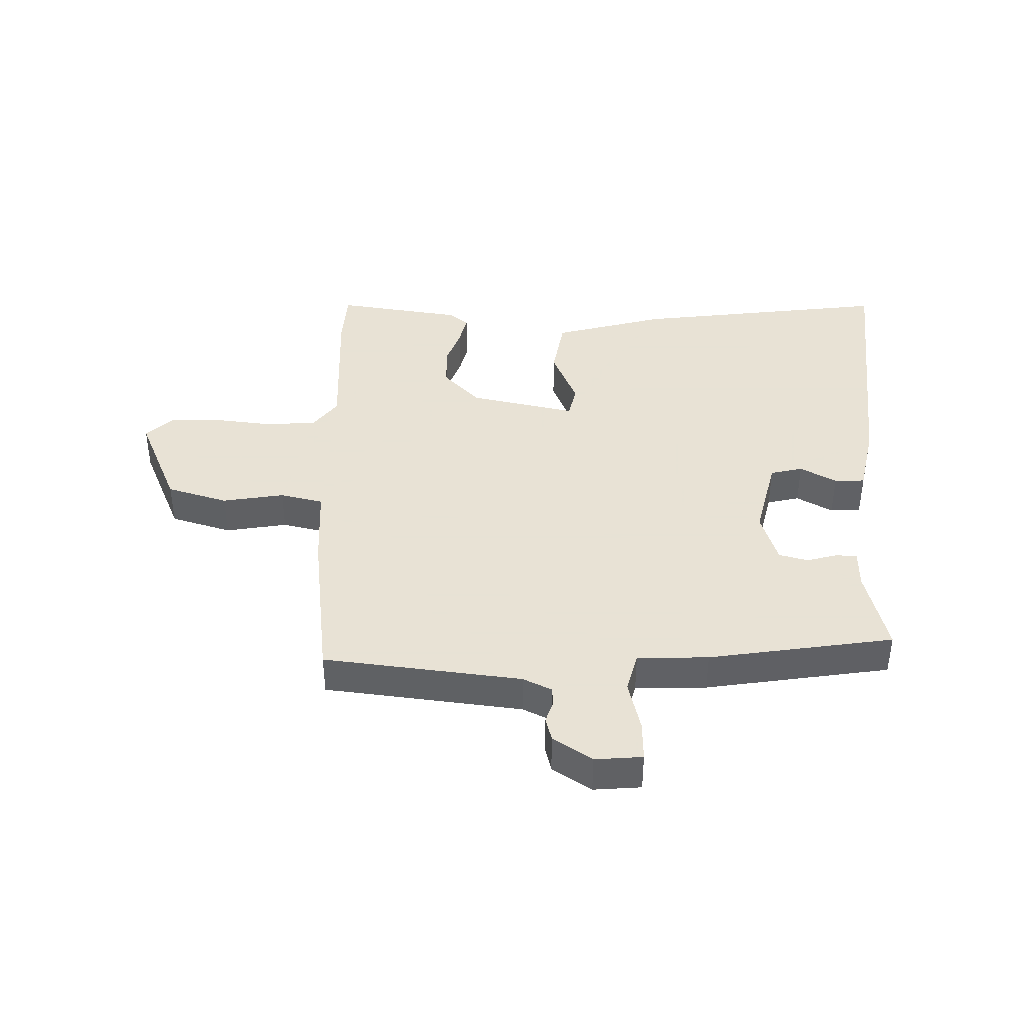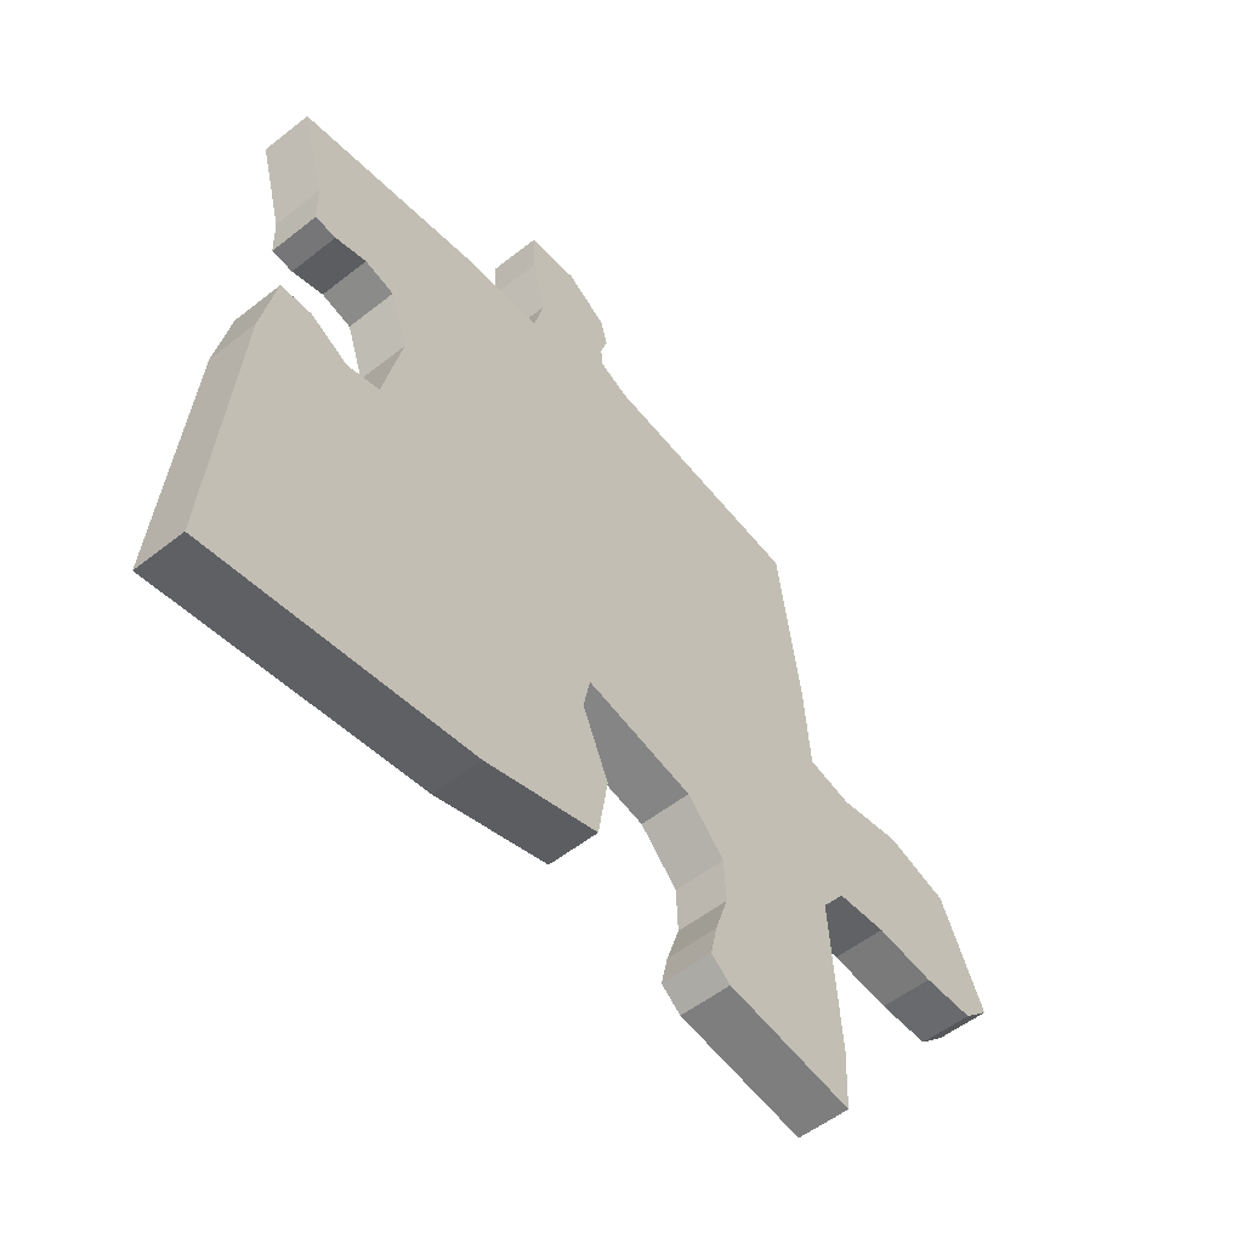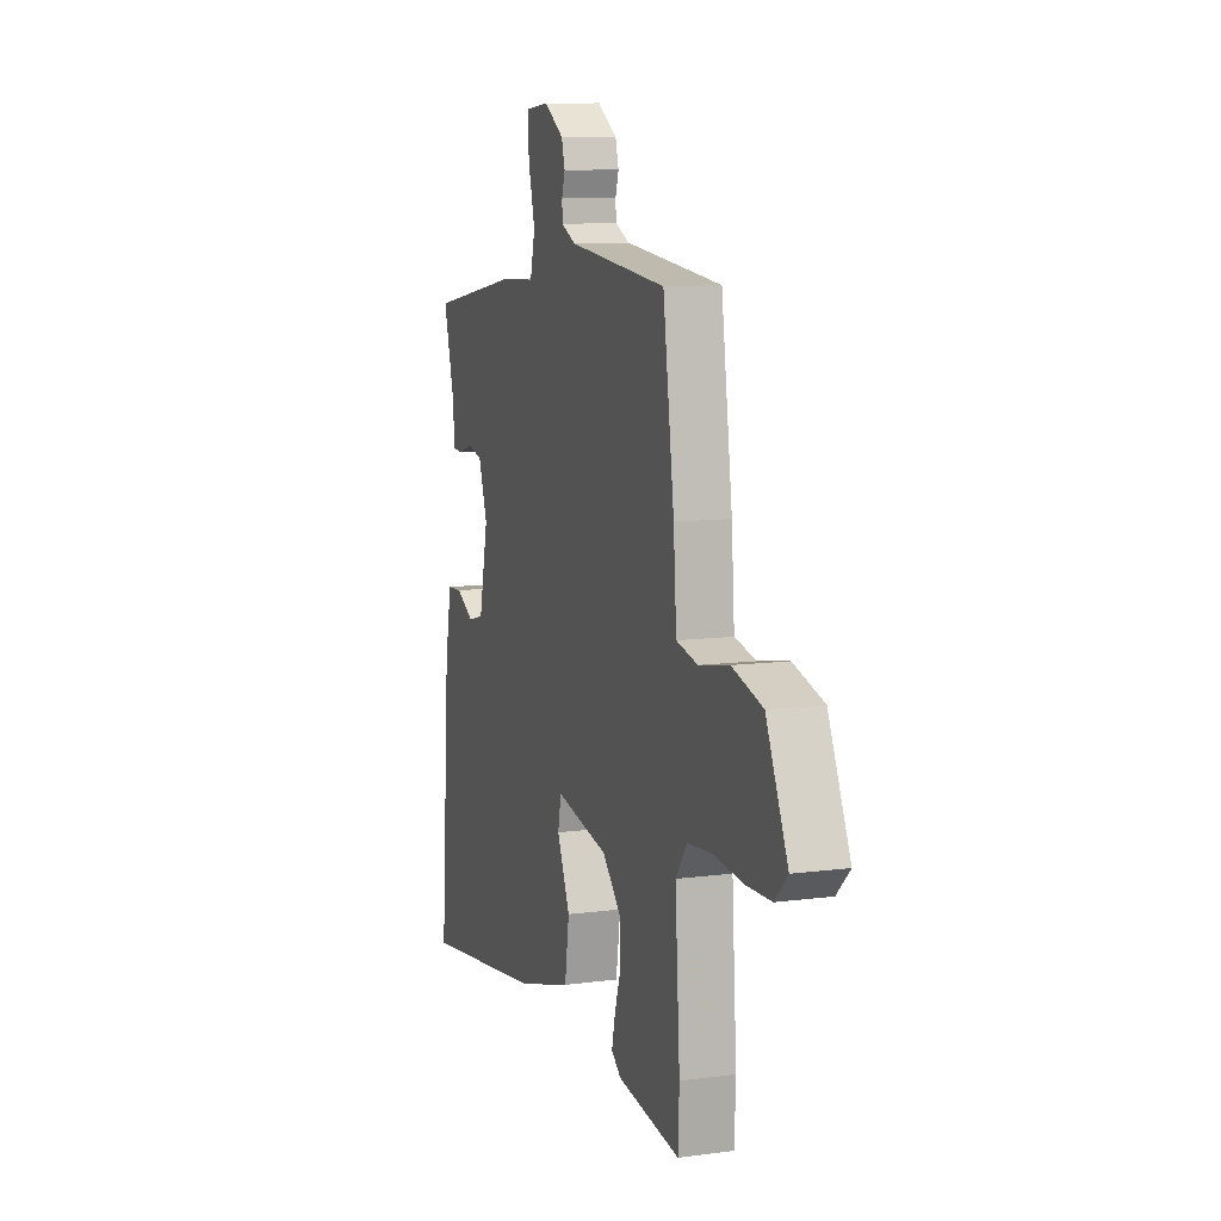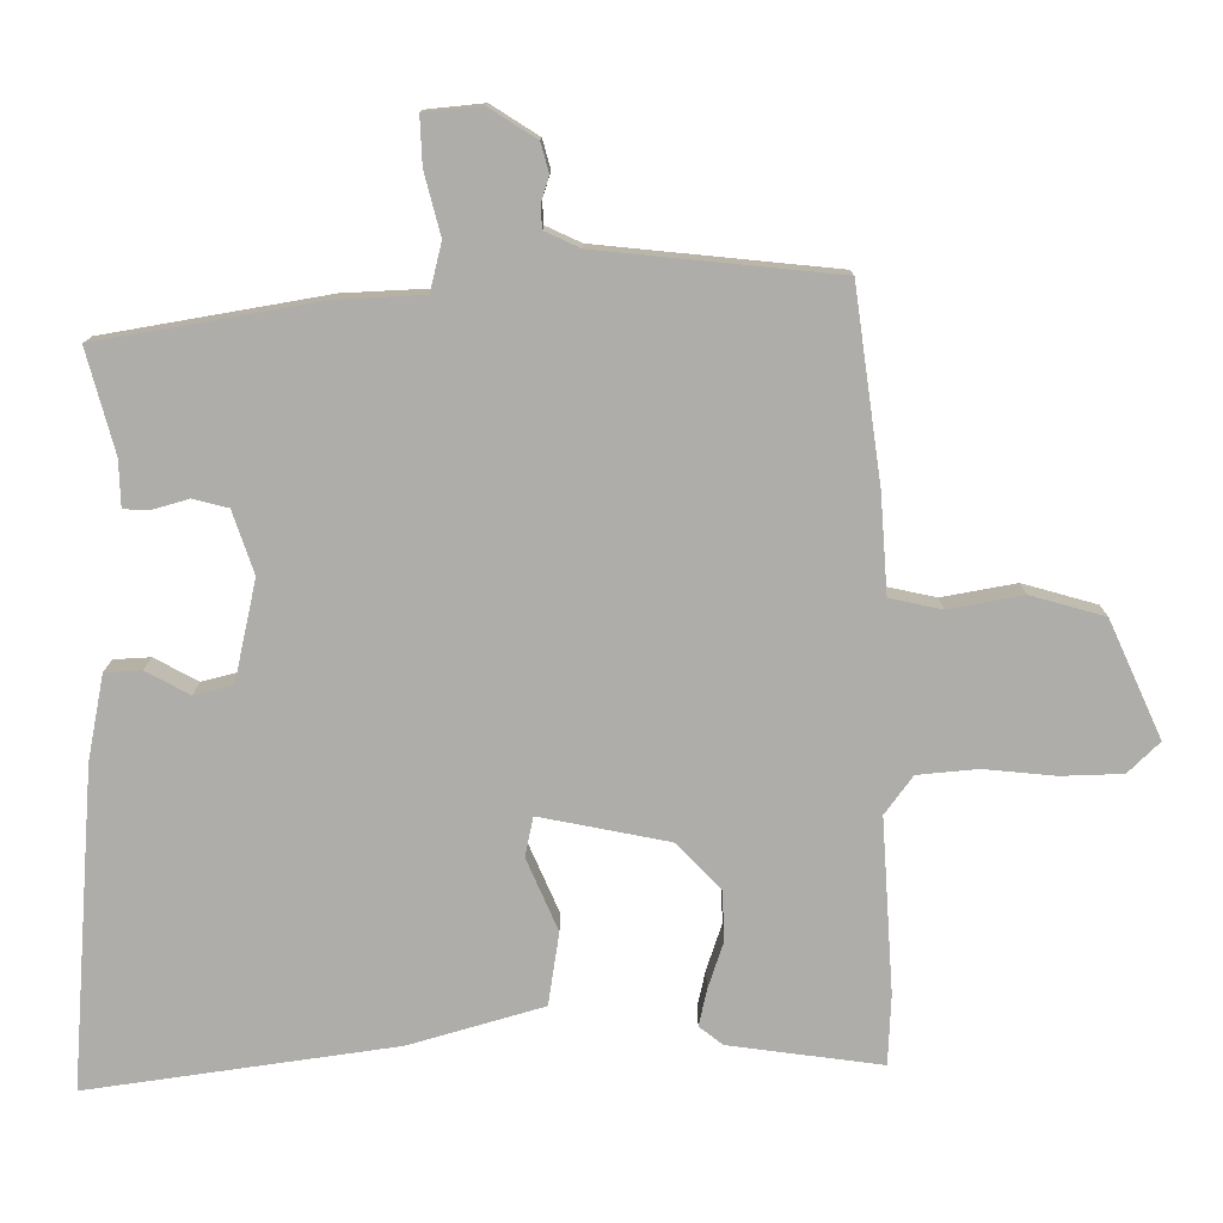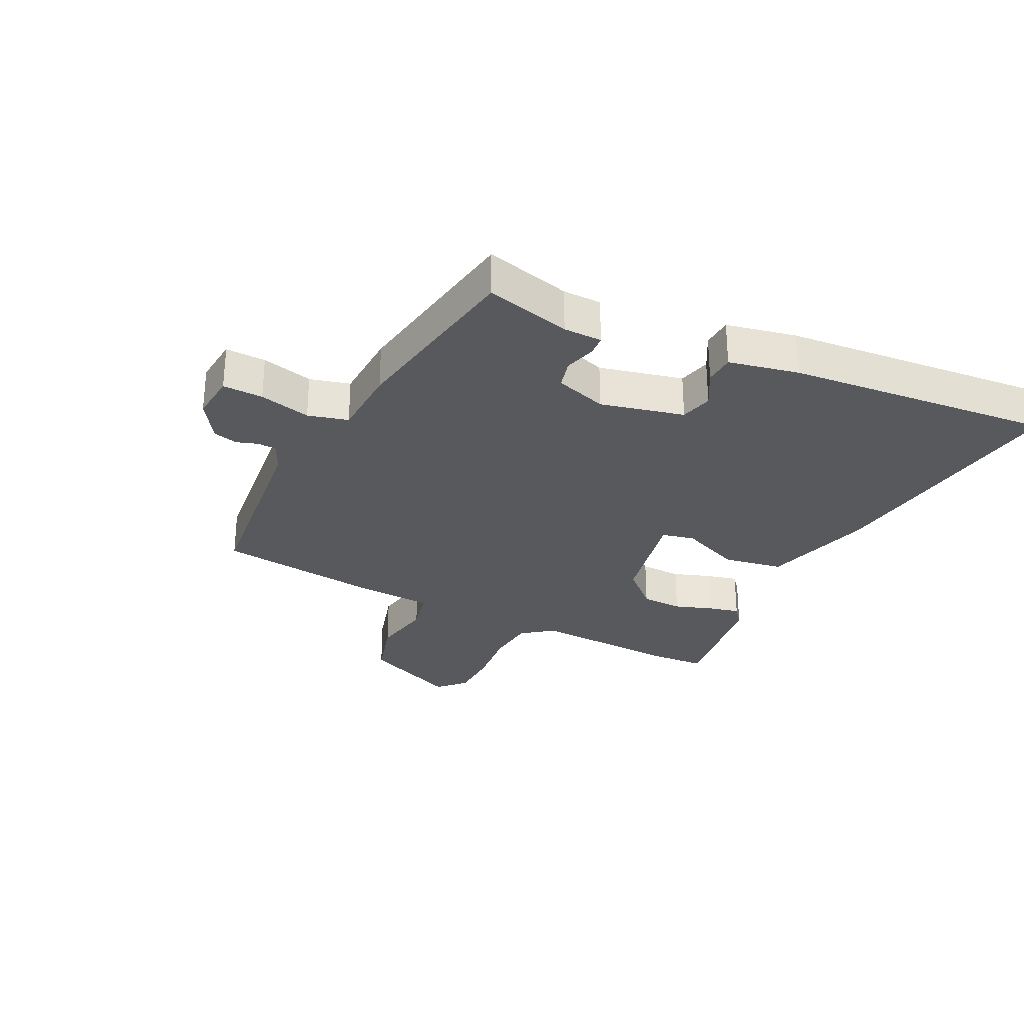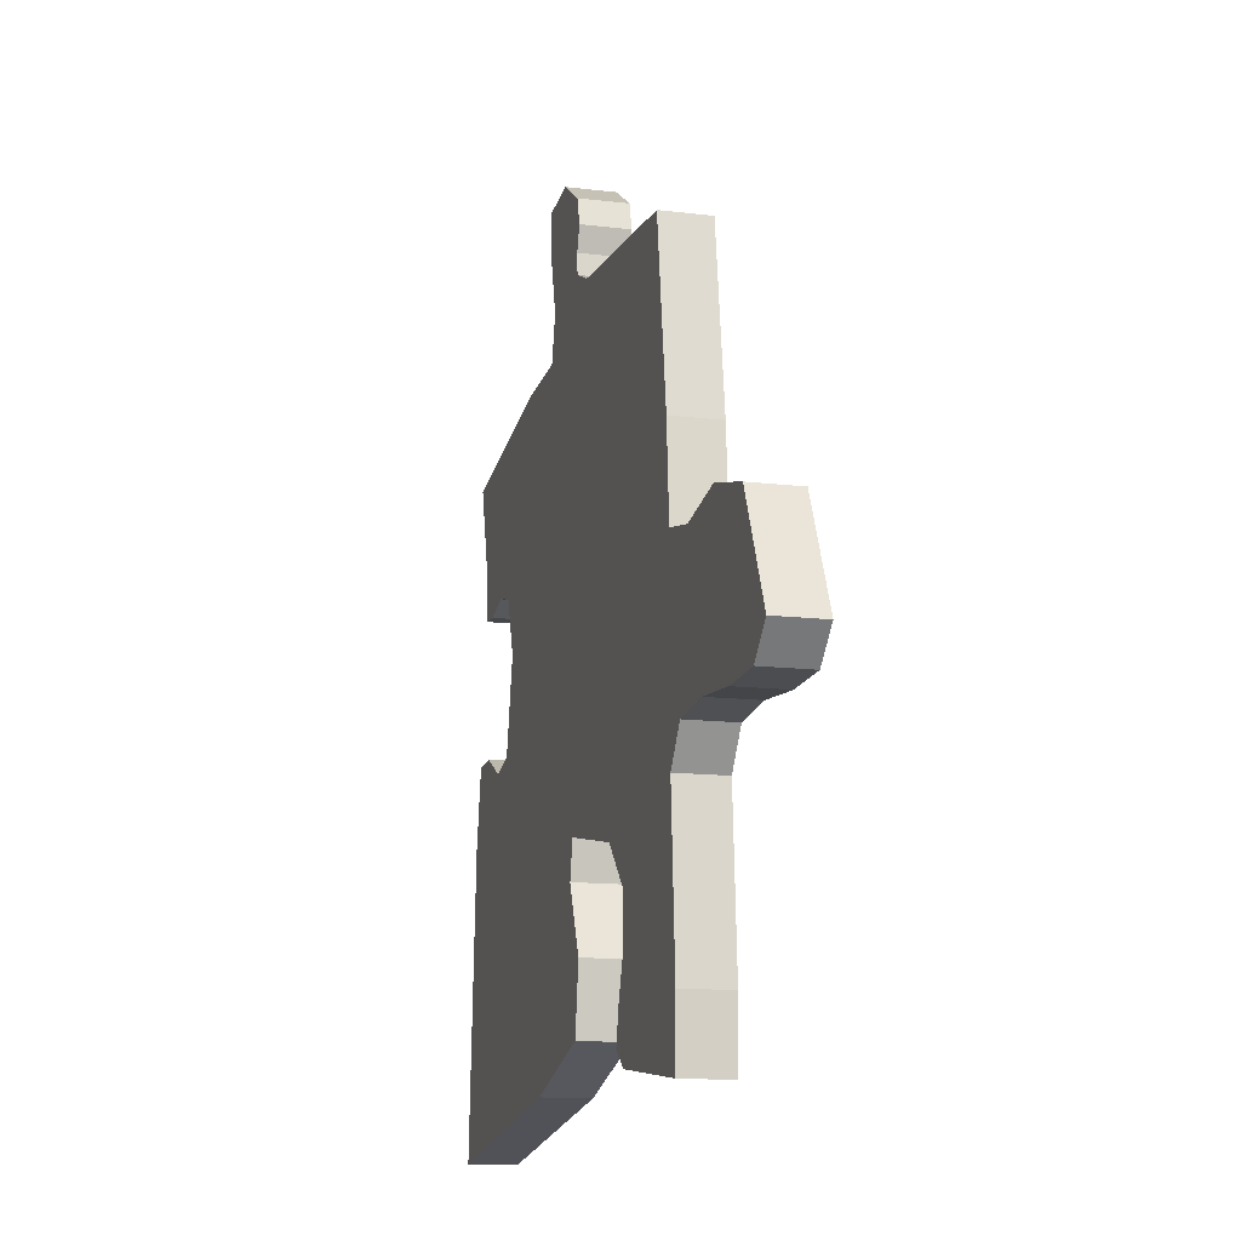
<metadata>
{"format":"obj","ext":"obj","renderer":"f3d","projection":"perspective","resolution":1024,"background":"white","views":[{"elev":40.6,"azim":2.2,"up":"+Y"},{"elev":-54.5,"azim":129.8,"up":"+Z"},{"elev":10.2,"azim":-108.5,"up":"+Z"},{"elev":12.6,"azim":-179.7,"up":"+Z"},{"elev":-29.2,"azim":64.5,"up":"+Y"},{"elev":-13.6,"azim":-105.1,"up":"+Z"}]}
</metadata>
<code>
v 0.49 0.07 0.422
v 0.452 0.07 0.282
v 0.45 0.07 0.219
v 0.416 0.07 0.217
v 0.365 0.07 0.232
v 0.317 0.07 0.22
v 0.288 0.07 0.135
v 0.318 0.07 -0.002
v 0.371 0.07 -0.016
v 0.431 0.07 0.016
v 0.481 0.07 0.013
v 0.503 0.07 -0.102
v 0.535 0.07 -0.538
v 0.115 0.07 -0.476
v -0.068 0.07 -0.422
v -0.083 0.07 -0.323
v -0.04 0.07 -0.225
v -0.051 0.07 -0.171
v -0.227 0.07 -0.205
v -0.288 0.07 -0.267
v -0.291 0.07 -0.335
v -0.27 0.07 -0.399
v -0.259 0.07 -0.449
v -0.291 0.07 -0.474
v -0.5 0.07 -0.501
v -0.504 0.07 -0.406
v -0.488 0.07 -0.169
v -0.526 0.07 -0.117
v -0.608 0.07 -0.109
v -0.705 0.07 -0.118
v -0.789 0.07 -0.115
v -0.832 0.07 -0.073
v -0.76 0.07 0.085
v -0.659 0.07 0.113
v -0.558 0.07 0.094
v -0.487 0.07 0.109
v -0.477 0.07 0.243
v -0.44 0.07 0.504
v -0.114 0.07 0.536
v -0.066 0.07 0.558
v -0.064 0.07 0.589
v -0.075 0.07 0.624
v -0.064 0.07 0.664
v 0.001 0.07 0.705
v 0.079 0.07 0.697
v 0.076 0.07 0.631
v 0.054 0.07 0.547
v 0.07 0.07 0.481
v 0.187 0.07 0.475
v 0.49 0 0.422
v 0.452 0 0.282
v 0.45 0 0.219
v 0.416 0 0.217
v 0.365 0 0.232
v 0.317 0 0.22
v 0.288 0 0.135
v 0.318 0 -0.002
v 0.371 0 -0.016
v 0.431 0 0.016
v 0.481 0 0.013
v 0.503 0 -0.102
v 0.535 0 -0.538
v 0.115 0 -0.476
v -0.068 0 -0.422
v -0.083 0 -0.323
v -0.04 0 -0.225
v -0.051 0 -0.171
v -0.227 0 -0.205
v -0.288 0 -0.267
v -0.291 0 -0.335
v -0.27 0 -0.399
v -0.259 0 -0.449
v -0.291 0 -0.474
v -0.5 0 -0.501
v -0.504 0 -0.406
v -0.488 0 -0.169
v -0.526 0 -0.117
v -0.608 0 -0.109
v -0.705 0 -0.118
v -0.789 0 -0.115
v -0.832 0 -0.073
v -0.76 0 0.085
v -0.659 0 0.113
v -0.558 0 0.094
v -0.487 0 0.109
v -0.477 0 0.243
v -0.44 0 0.504
v -0.114 0 0.536
v -0.066 0 0.558
v -0.064 0 0.589
v -0.075 0 0.624
v -0.064 0 0.664
v 0.001 0 0.705
v 0.079 0 0.697
v 0.076 0 0.631
v 0.054 0 0.547
v 0.07 0 0.481
v 0.187 0 0.475
f 48 49 1 2
f 44 45 46 47
f 44 47 48
f 41 42 43 44
f 40 41 44 48
f 39 40 48
f 36 37 38 39
f 36 39 48 2
f 32 33 34 35
f 29 30 31 32
f 28 29 32 35
f 27 28 35 36
f 25 26 27
f 24 25 27
f 21 22 23 24
f 21 24 27 36
f 14 15 16 17
f 14 17 18
f 13 14 18
f 12 13 18
f 9 10 11 12
f 8 9 12 18
f 7 8 18 19
f 2 3 4 5
f 2 5 6
f 36 2 6
f 20 21 36
f 19 20 36
f 6 7 19 36
f 51 50 98 97
f 96 95 94 93
f 97 96 93
f 93 92 91 90
f 97 93 90 89
f 97 89 88
f 88 87 86 85
f 51 97 88 85
f 84 83 82 81
f 81 80 79 78
f 84 81 78 77
f 85 84 77 76
f 76 75 74
f 76 74 73
f 73 72 71 70
f 85 76 73 70
f 66 65 64 63
f 67 66 63
f 67 63 62
f 67 62 61
f 61 60 59 58
f 67 61 58 57
f 68 67 57 56
f 54 53 52 51
f 55 54 51
f 55 51 85
f 85 70 69
f 85 69 68
f 85 68 56 55
f 1 50 51 2
f 2 51 52 3
f 3 52 53 4
f 4 53 54 5
f 5 54 55 6
f 6 55 56 7
f 7 56 57 8
f 8 57 58 9
f 9 58 59 10
f 10 59 60 11
f 11 60 61 12
f 12 61 62 13
f 13 62 63 14
f 14 63 64 15
f 15 64 65 16
f 16 65 66 17
f 17 66 67 18
f 18 67 68 19
f 19 68 69 20
f 20 69 70 21
f 21 70 71 22
f 22 71 72 23
f 23 72 73 24
f 24 73 74 25
f 25 74 75 26
f 26 75 76 27
f 27 76 77 28
f 28 77 78 29
f 29 78 79 30
f 30 79 80 31
f 31 80 81 32
f 32 81 82 33
f 33 82 83 34
f 34 83 84 35
f 35 84 85 36
f 36 85 86 37
f 37 86 87 38
f 38 87 88 39
f 39 88 89 40
f 40 89 90 41
f 41 90 91 42
f 42 91 92 43
f 43 92 93 44
f 44 93 94 45
f 45 94 95 46
f 46 95 96 47
f 47 96 97 48
f 48 97 98 49
f 49 98 50 1

</code>
